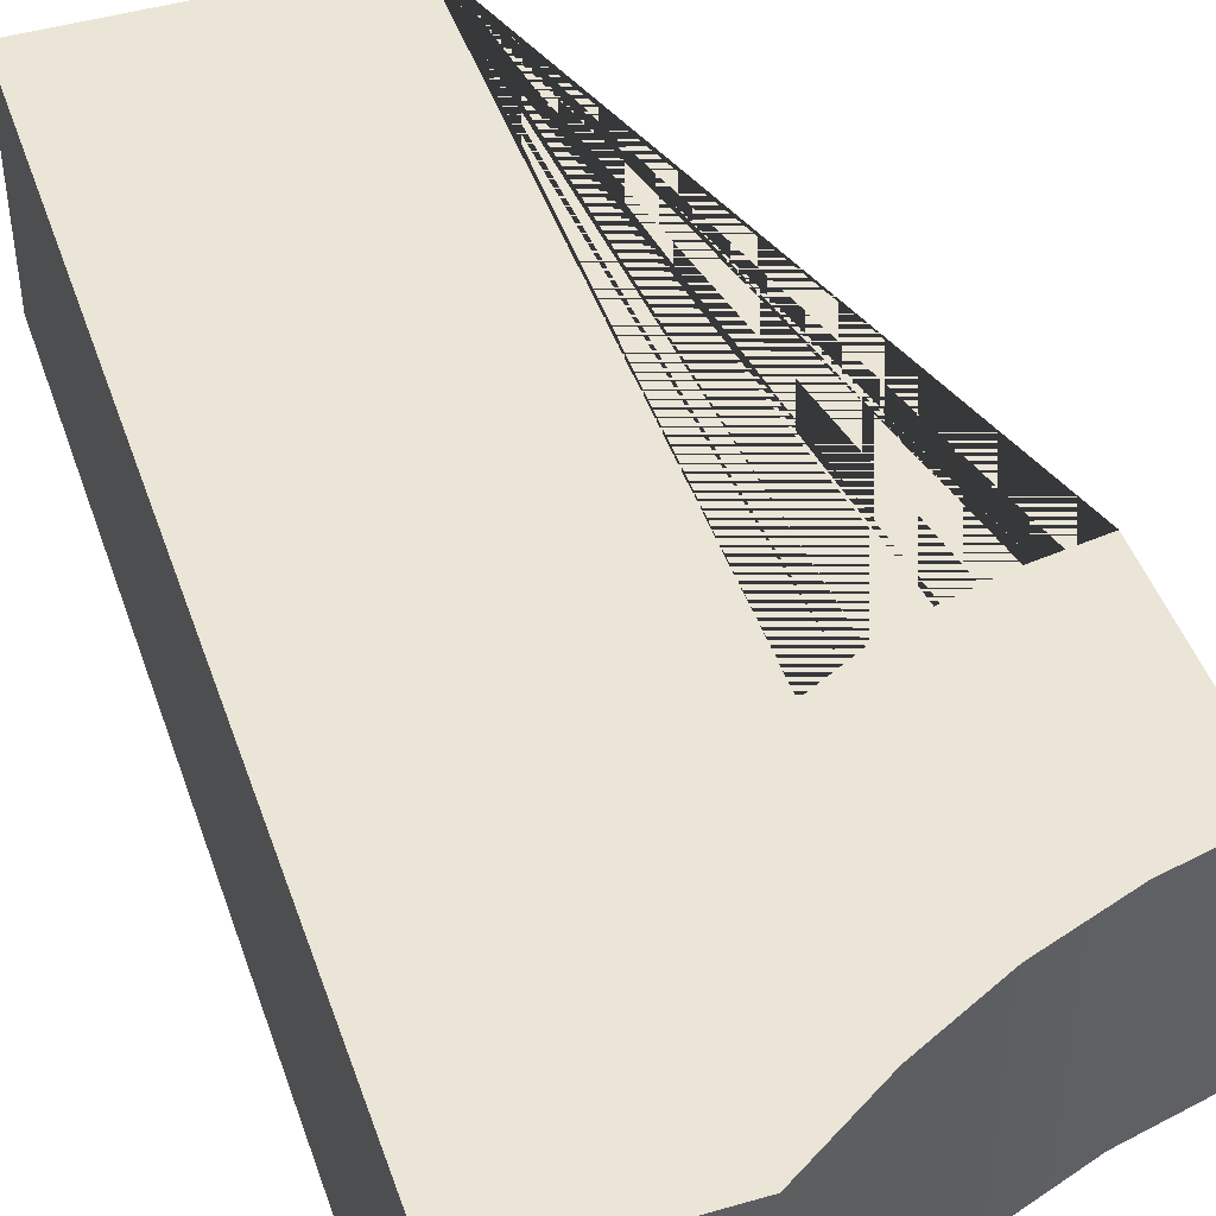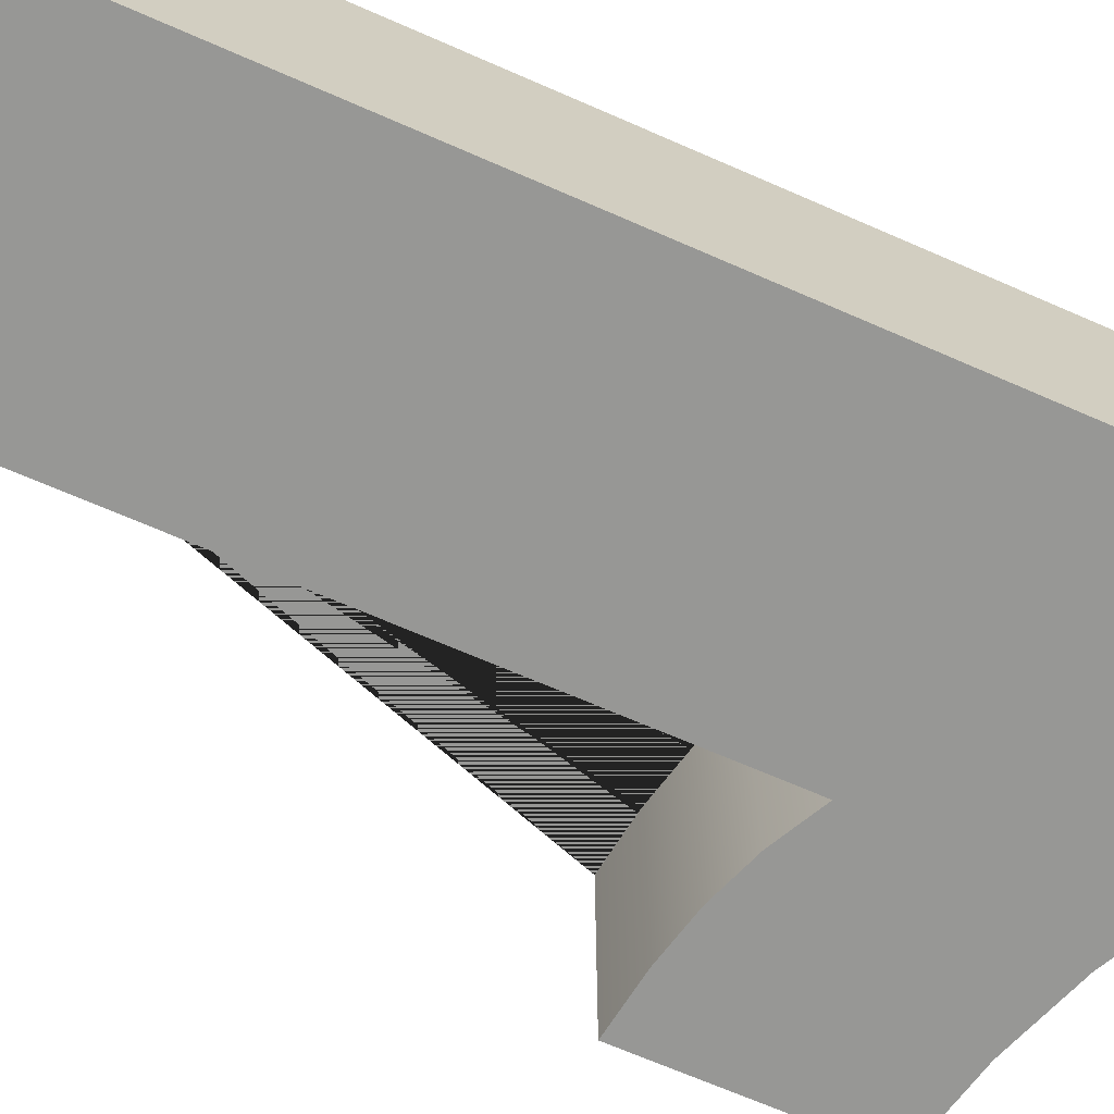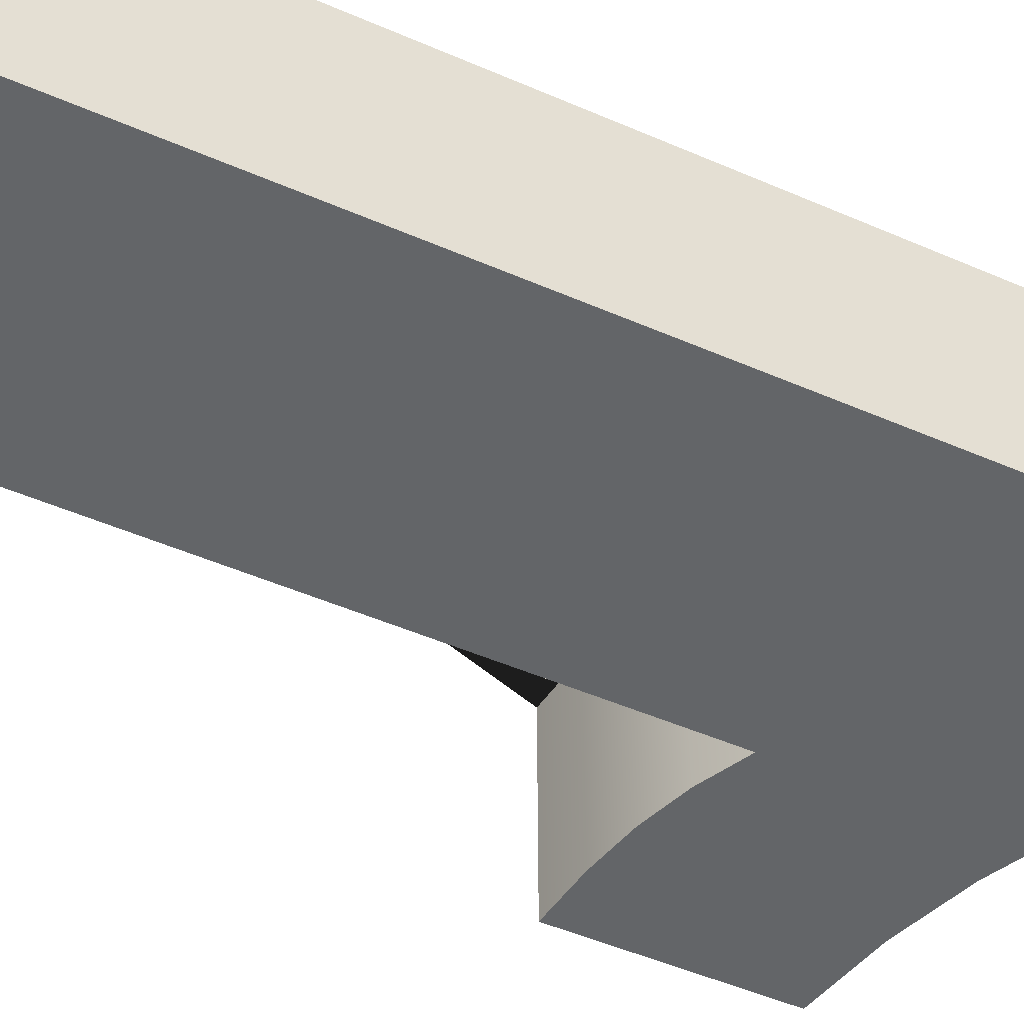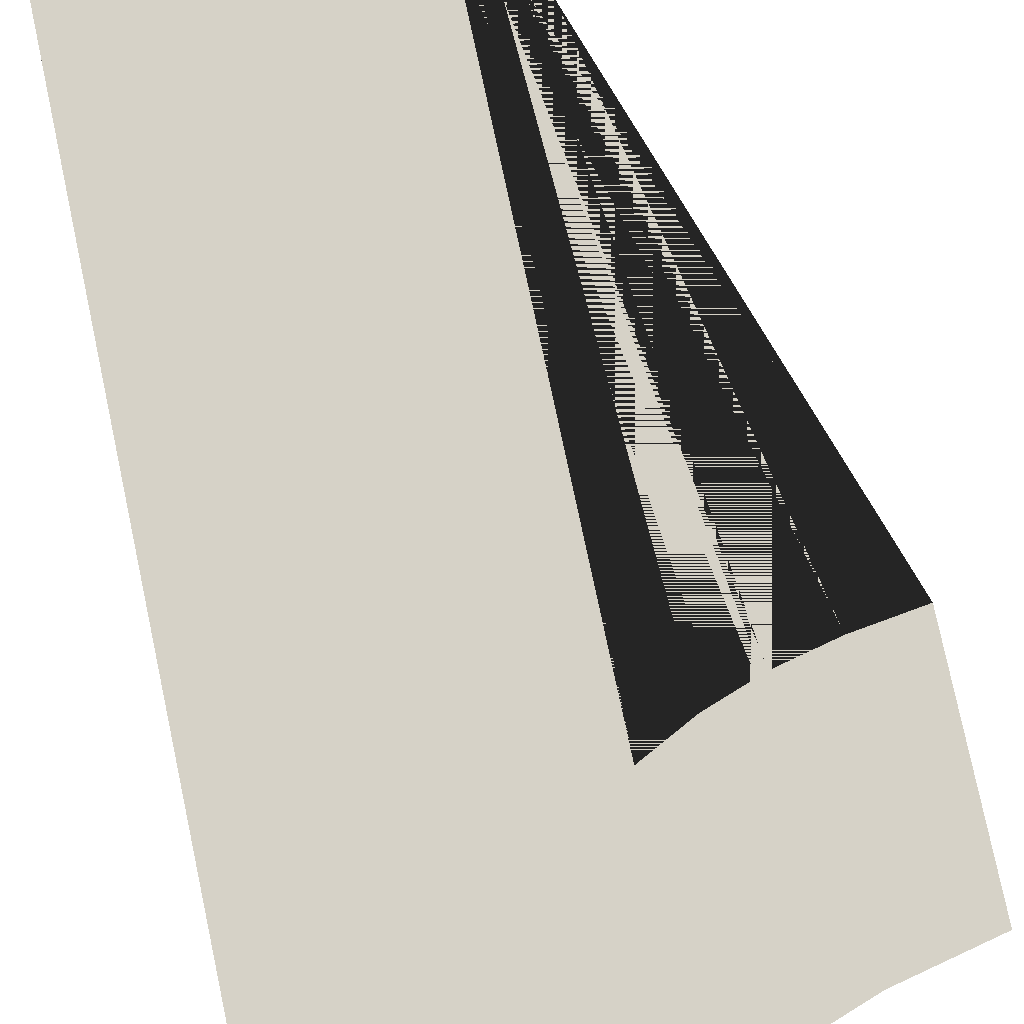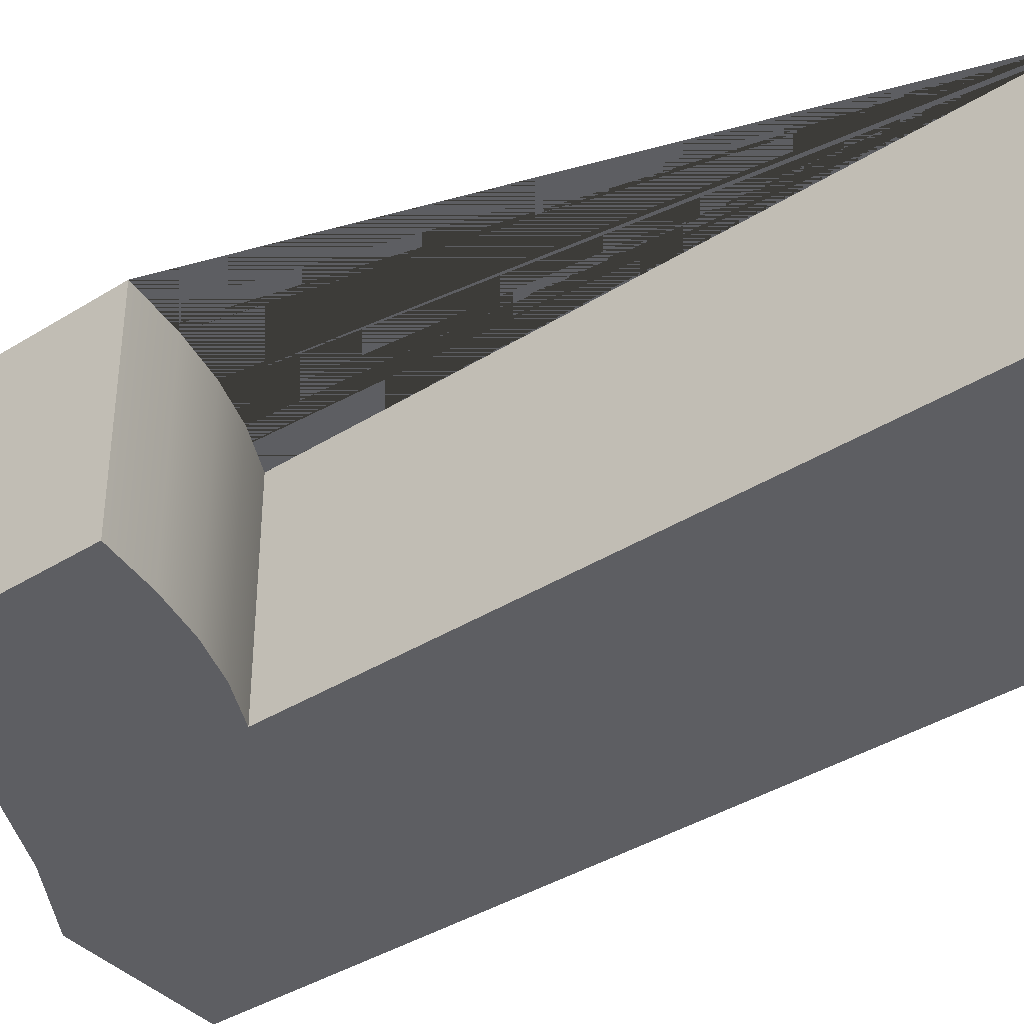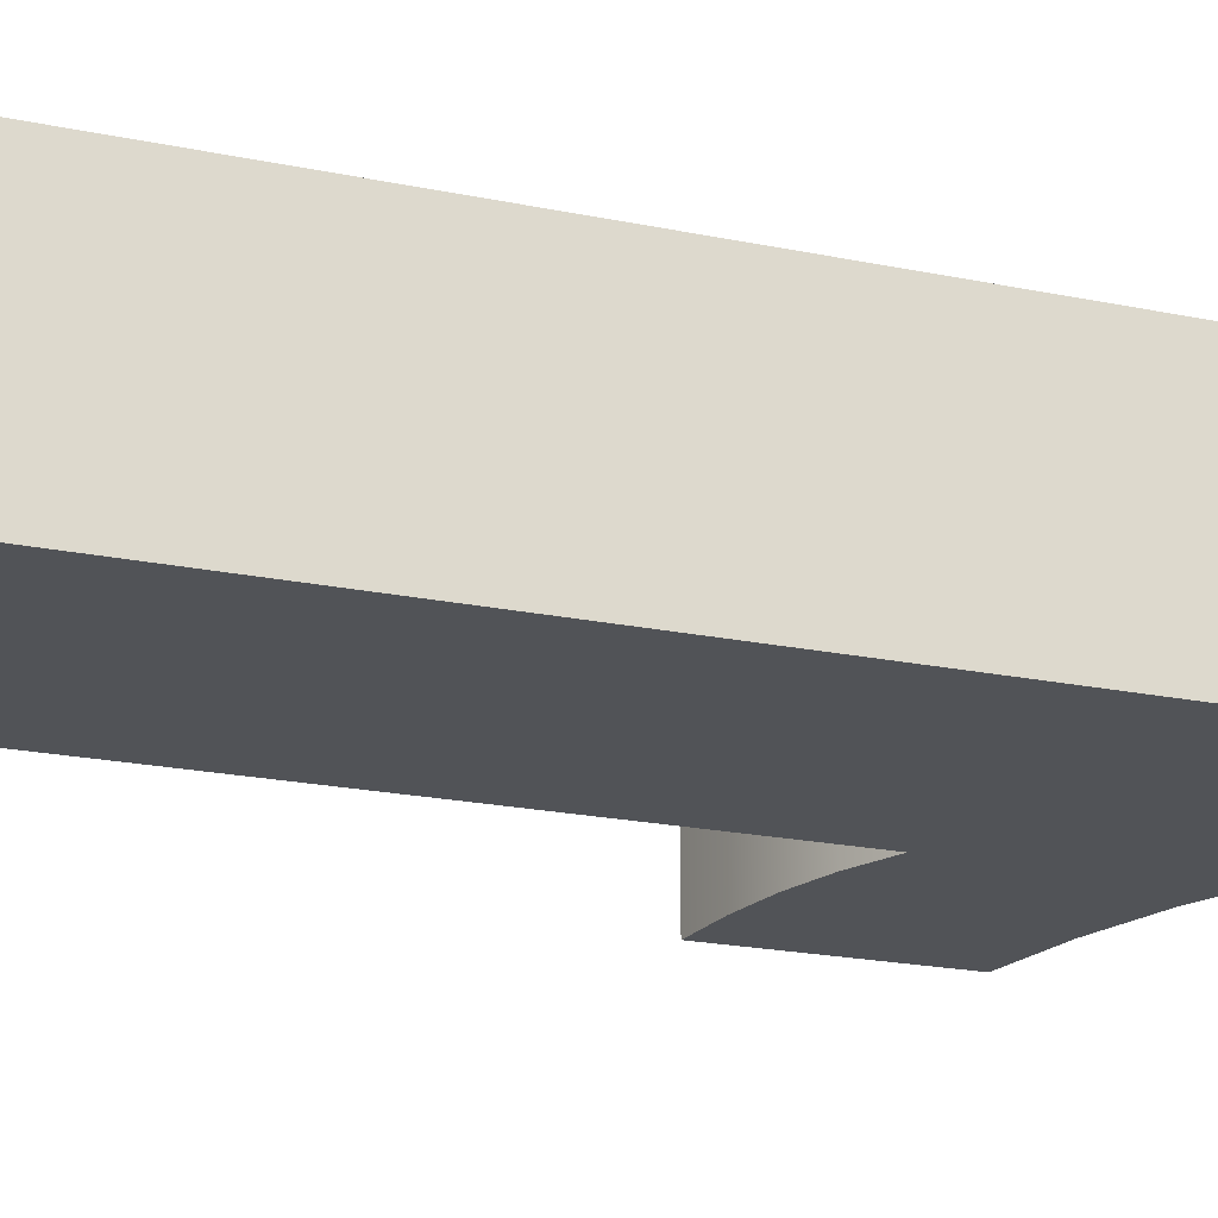
<metadata>
{"format":"obj","ext":"obj","renderer":"f3d","projection":"perspective","resolution":1024,"background":"white","views":[{"elev":45.6,"azim":161.5,"up":"+Z"},{"elev":-68.1,"azim":66.3,"up":"+Z"},{"elev":-51.4,"azim":64.9,"up":"+Z"},{"elev":78.5,"azim":168.0,"up":"+Z"},{"elev":-39.1,"azim":-52.0,"up":"+Z"},{"elev":-21.9,"azim":70.3,"up":"+Z"}]}
</metadata>
<code>
g shellDeformer1Set tweakSet1 vectorAdjust1Set
v 2.914 0 0
v 6.056 0 0
v 6.056 10.81 0
v 4.204 10.81 0
v 3.315 10.25 0
v 2.445 9.814 0
v 1.552 9.498 0
v 0.5901 9.279 0
v 0.5901 6.919 0
v 1.254 7.014 0
v 1.844 7.151 0
v 2.388 7.346 0
v 2.914 7.612 0
v 2.914 0 0.625
v 6.056 0 0.625
v 6.056 10.81 0.625
v 4.204 10.81 0.625
v 3.315 10.25 0.625
v 2.445 9.814 0.625
v 1.552 9.498 0.625
v 0.5901 9.279 0.625
v 0.5901 6.919 0.625
v 1.254 7.014 0.625
v 1.844 7.151 0.625
v 2.388 7.346 0.625
v 2.914 7.612 0.625
v 2.914 0 1.25
v 6.056 0 1.25
v 6.056 10.81 1.25
v 4.204 10.81 1.25
v 3.315 10.25 1.25
v 2.445 9.814 1.25
v 1.552 9.498 1.25
v 0.5901 9.279 1.25
v 0.5901 6.919 1.25
v 1.254 7.014 1.25
v 1.844 7.151 1.25
v 2.388 7.346 1.25
v 2.914 7.612 1.25
v 2.914 0 1.875
v 6.056 0 1.875
v 6.056 10.81 1.875
v 4.204 10.81 1.875
v 3.315 10.25 1.875
v 2.445 9.814 1.875
v 1.552 9.498 1.875
v 0.5901 9.279 1.875
v 0.5901 6.919 1.875
v 1.254 7.014 1.875
v 1.844 7.151 1.875
v 2.388 7.346 1.875
v 2.914 7.612 1.875
v 2.914 0 2.5
v 6.056 0 2.5
v 6.056 10.81 2.5
v 4.204 10.81 2.5
v 3.315 10.25 2.5
v 2.445 9.814 2.5
v 1.552 9.498 2.5
v 0.5901 9.279 2.5
v 0.5901 6.919 2.5
v 1.254 7.014 2.5
v 1.844 7.151 2.5
v 2.388 7.346 2.5
v 2.914 7.612 2.5
g typeMesh1
f 13 12 11 10 9 8 7 6 5 4 3 2 1
f 1 2 15 14
f 2 3 16 15
f 3 4 17 16
f 4 5 18 17
f 5 6 19 18
f 6 7 20 19
f 7 8 21 20
f 8 9 22 21
f 9 10 23 22
f 10 11 24 23
f 11 12 25 24
f 12 13 26 25
f 13 1 14 26
f 14 15 28 27
f 15 16 29 28
f 16 17 30 29
f 17 18 31 30
f 18 19 32 31
f 19 20 33 32
f 20 21 34 33
f 21 22 35 34
f 22 23 36 35
f 23 24 37 36
f 24 25 38 37
f 25 26 39 38
f 26 14 27 39
f 27 28 41 40
f 28 29 42 41
f 29 30 43 42
f 30 31 44 43
f 31 32 45 44
f 32 33 46 45
f 33 34 47 46
f 34 35 48 47
f 35 36 49 48
f 36 37 50 49
f 37 38 51 50
f 38 39 52 51
f 39 27 40 52
f 40 41 54 53
f 41 42 55 54
f 42 43 56 55
f 43 44 57 56
f 44 45 58 57
f 45 46 59 58
f 46 47 60 59
f 47 48 61 60
f 48 49 62 61
f 49 50 63 62
f 50 51 64 63
f 51 52 65 64
f 52 40 53 65
f 53 54 55 56 57 58 59 60 61 62 63 64 65

</code>
